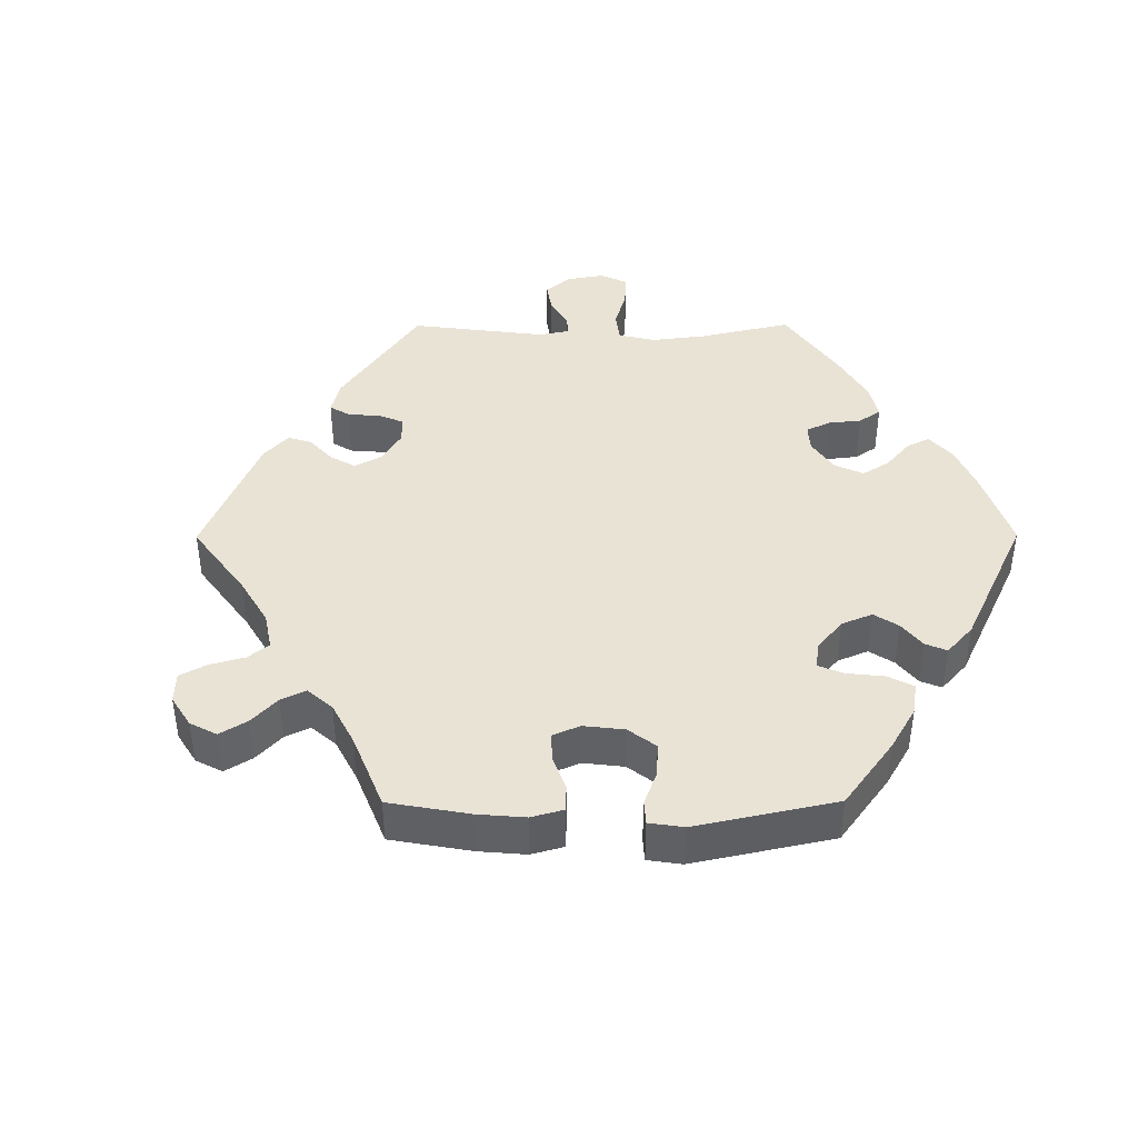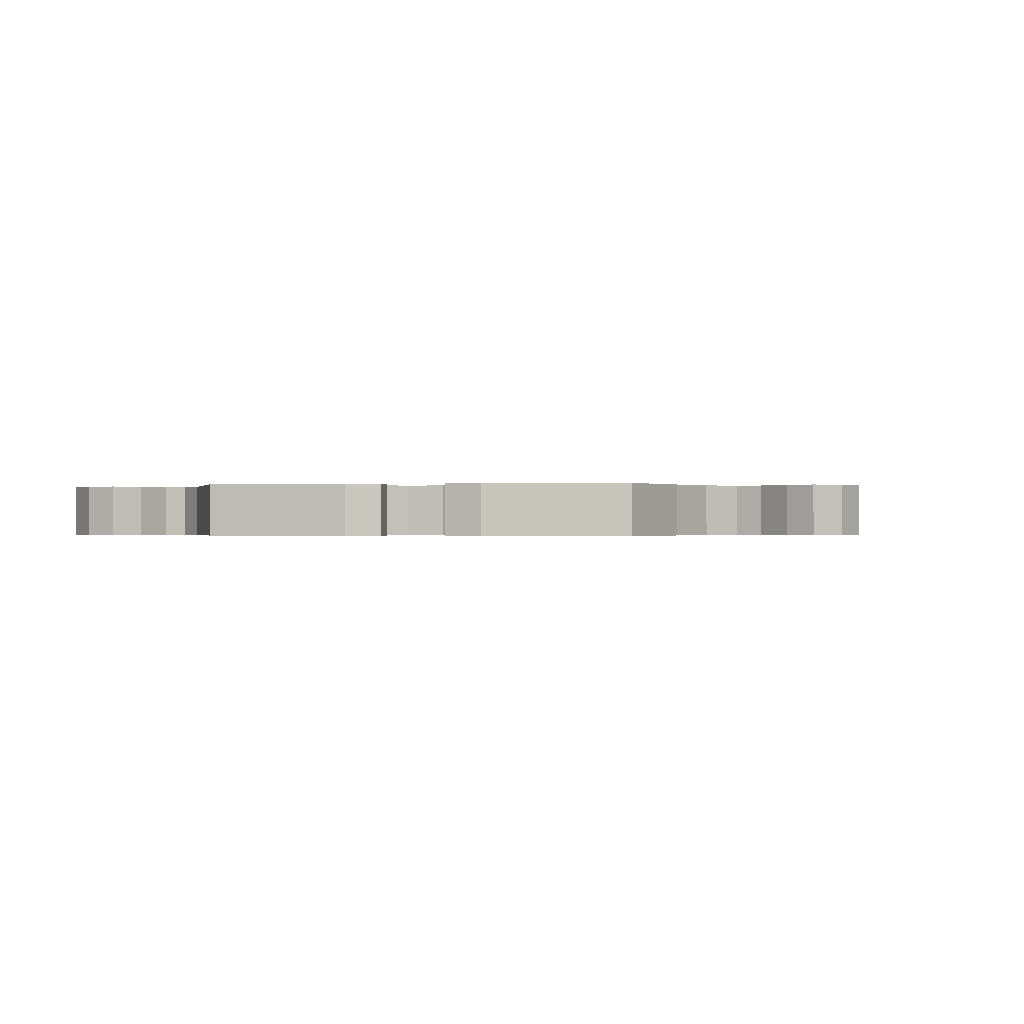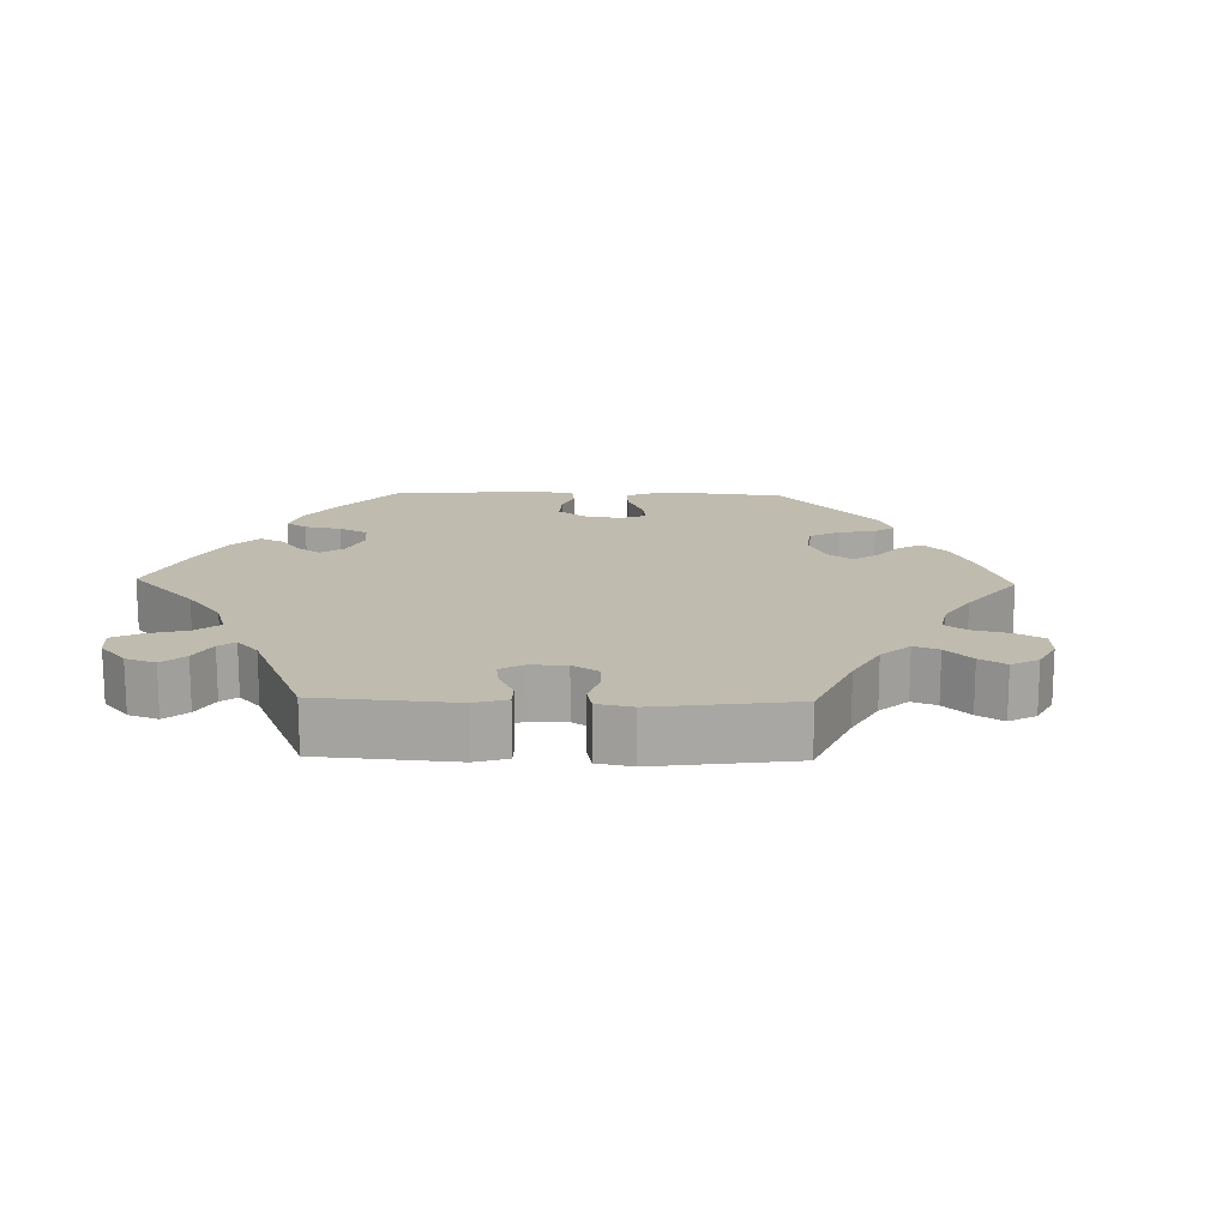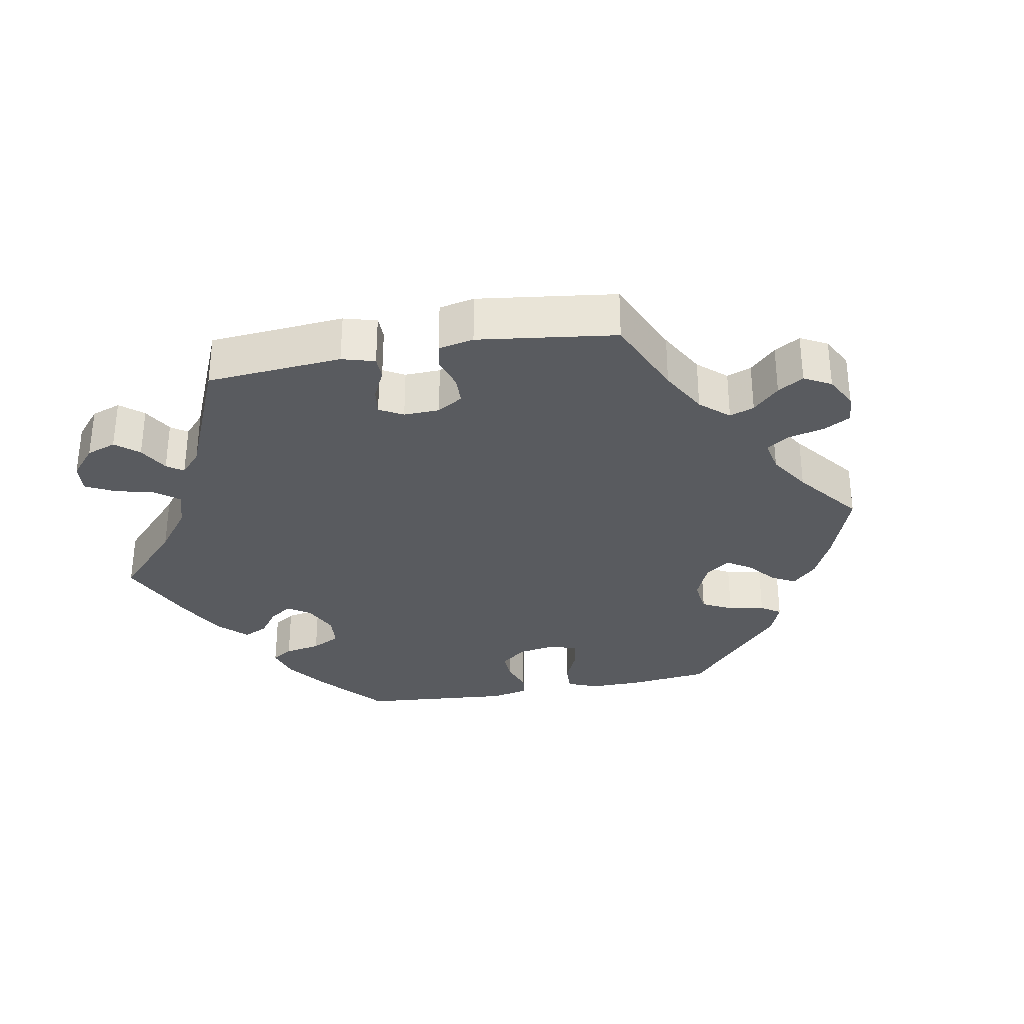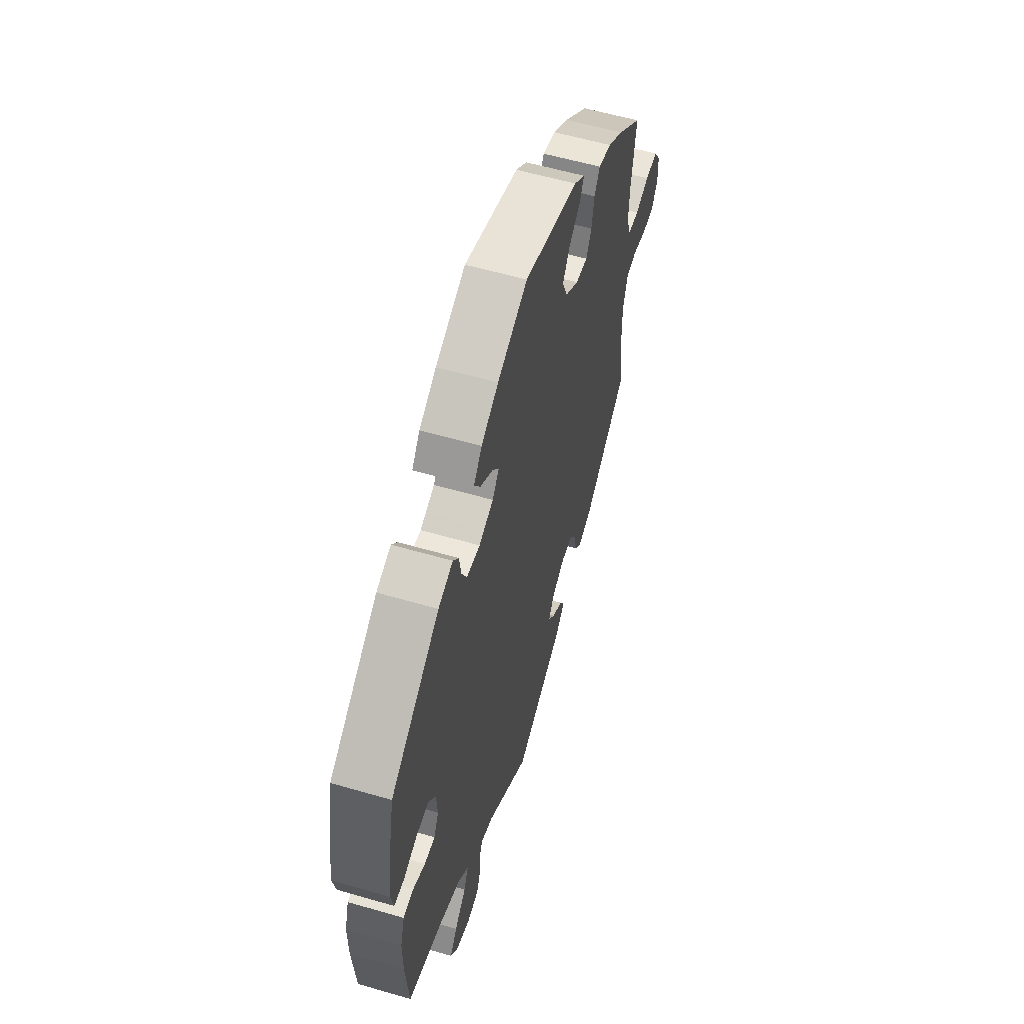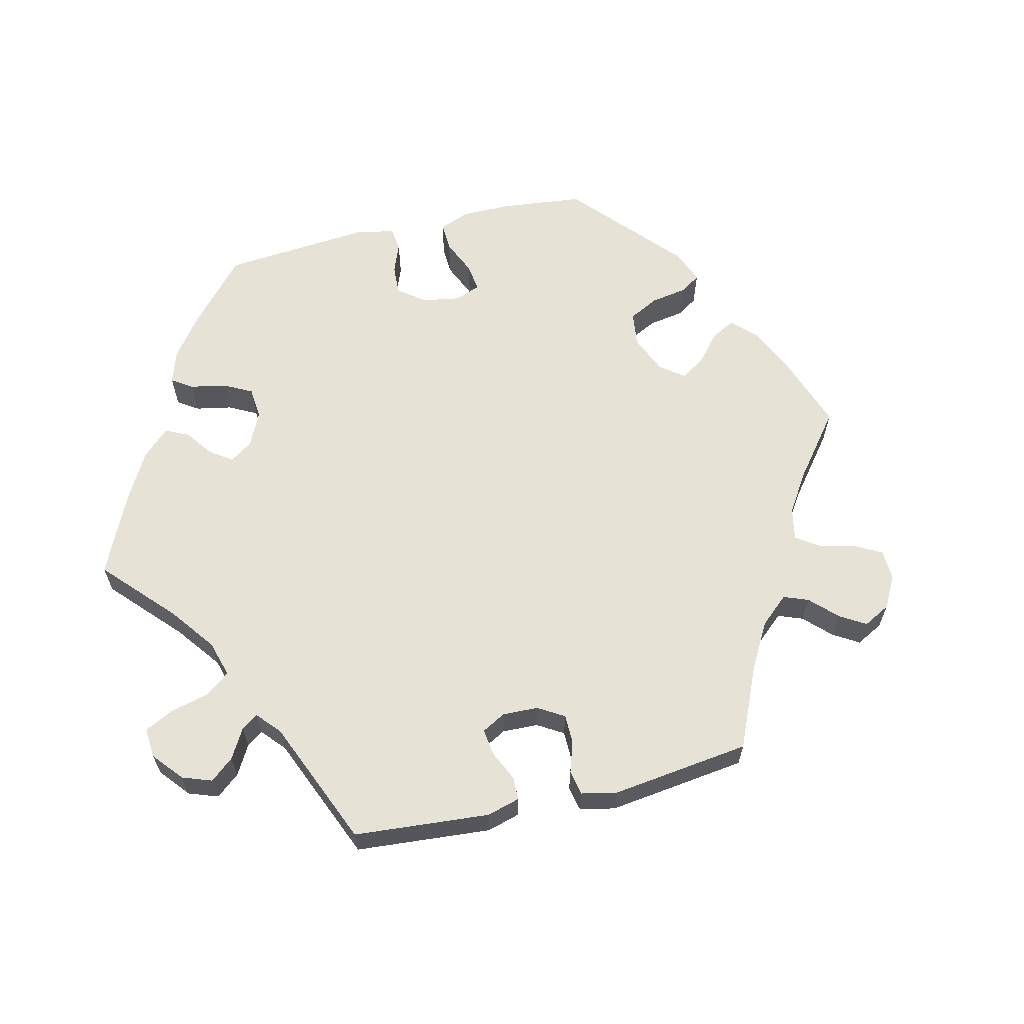
<metadata>
{"format":"obj","ext":"obj","renderer":"f3d","projection":"perspective","resolution":1024,"background":"white","views":[{"elev":42.2,"azim":-30.3,"up":"+Y"},{"elev":-0.4,"azim":-140.9,"up":"+Y"},{"elev":16.0,"azim":-148.6,"up":"+Y"},{"elev":-32.1,"azim":-139.6,"up":"+Y"},{"elev":57.8,"azim":106.8,"up":"+Z"},{"elev":63.0,"azim":-163.4,"up":"+Y"}]}
</metadata>
<code>
v -0.411 0.07 0.364
v -0.355 0.07 0.403
v -0.309 0.07 0.415
v -0.289 0.07 0.383
v -0.28 0.07 0.332
v -0.261 0.07 0.296
v -0.219 0.07 0.301
v -0.172 0.07 0.336
v -0.153 0.07 0.381
v -0.179 0.07 0.421
v -0.219 0.07 0.454
v -0.234 0.07 0.484
v -0.195 0.07 0.515
v -0.001 0.07 0.578
v 0.106 0.07 0.531
v 0.167 0.07 0.496
v 0.196 0.07 0.46
v 0.174 0.07 0.426
v 0.13 0.07 0.394
v 0.106 0.07 0.363
v 0.13 0.07 0.333
v 0.181 0.07 0.314
v 0.228 0.07 0.32
v 0.247 0.07 0.357
v 0.254 0.07 0.402
v 0.274 0.07 0.428
v 0.326 0.07 0.411
v 0.5 0.07 0.29
v 0.524 0.07 0.171
v 0.532 0.07 0.102
v 0.522 0.07 0.054
v 0.487 0.07 0.052
v 0.438 0.07 0.069
v 0.393 0.07 0.071
v 0.367 0.07 0.034
v 0.363 0.07 -0.019
v 0.38 0.07 -0.054
v 0.418 0.07 -0.051
v 0.461 0.07 -0.032
v 0.498 0.07 -0.035
v 0.513 0.07 -0.085
v 0.512 0.07 -0.162
v 0.501 0.07 -0.289
v 0.374 0.07 -0.328
v 0.301 0.07 -0.359
v 0.262 0.07 -0.396
v 0.278 0.07 -0.435
v 0.32 0.07 -0.476
v 0.345 0.07 -0.514
v 0.321 0.07 -0.549
v 0.269 0.07 -0.568
v 0.225 0.07 -0.56
v 0.21 0.07 -0.52
v 0.21 0.07 -0.472
v 0.198 0.07 -0.446
v 0.156 0.07 -0.46
v 0.001 0.07 -0.578
v -0.174 0.07 -0.495
v -0.208 0.07 -0.46
v -0.192 0.07 -0.431
v -0.153 0.07 -0.404
v -0.13 0.07 -0.374
v -0.15 0.07 -0.341
v -0.195 0.07 -0.317
v -0.238 0.07 -0.318
v -0.259 0.07 -0.353
v -0.269 0.07 -0.399
v -0.293 0.07 -0.426
v -0.342 0.07 -0.41
v -0.5 0.07 -0.289
v -0.486 0.07 -0.164
v -0.485 0.07 -0.089
v -0.502 0.07 -0.038
v -0.539 0.07 -0.032
v -0.589 0.07 -0.045
v -0.632 0.07 -0.046
v -0.655 0.07 -0.009
v -0.653 0.07 0.042
v -0.63 0.07 0.078
v -0.585 0.07 0.077
v -0.535 0.07 0.062
v -0.496 0.07 0.065
v -0.481 0.07 0.109
v -0.484 0.07 0.176
v -0.5 0.07 0.289
v -0.411 0 0.364
v -0.355 0 0.403
v -0.309 0 0.415
v -0.289 0 0.383
v -0.28 0 0.332
v -0.261 0 0.296
v -0.219 0 0.301
v -0.172 0 0.336
v -0.153 0 0.381
v -0.179 0 0.421
v -0.219 0 0.454
v -0.234 0 0.484
v -0.195 0 0.515
v -0.001 0 0.578
v 0.106 0 0.531
v 0.167 0 0.496
v 0.196 0 0.46
v 0.174 0 0.426
v 0.13 0 0.394
v 0.106 0 0.363
v 0.13 0 0.333
v 0.181 0 0.314
v 0.228 0 0.32
v 0.247 0 0.357
v 0.254 0 0.402
v 0.274 0 0.428
v 0.326 0 0.411
v 0.5 0 0.29
v 0.524 0 0.171
v 0.532 0 0.102
v 0.522 0 0.054
v 0.487 0 0.052
v 0.438 0 0.069
v 0.393 0 0.071
v 0.367 0 0.034
v 0.363 0 -0.019
v 0.38 0 -0.054
v 0.418 0 -0.051
v 0.461 0 -0.032
v 0.498 0 -0.035
v 0.513 0 -0.085
v 0.512 0 -0.162
v 0.501 0 -0.289
v 0.374 0 -0.328
v 0.301 0 -0.359
v 0.262 0 -0.396
v 0.278 0 -0.435
v 0.32 0 -0.476
v 0.345 0 -0.514
v 0.321 0 -0.549
v 0.269 0 -0.568
v 0.225 0 -0.56
v 0.21 0 -0.52
v 0.21 0 -0.472
v 0.198 0 -0.446
v 0.156 0 -0.46
v 0.001 0 -0.578
v -0.174 0 -0.495
v -0.208 0 -0.46
v -0.192 0 -0.431
v -0.153 0 -0.404
v -0.13 0 -0.374
v -0.15 0 -0.341
v -0.195 0 -0.317
v -0.238 0 -0.318
v -0.259 0 -0.353
v -0.269 0 -0.399
v -0.293 0 -0.426
v -0.342 0 -0.41
v -0.5 0 -0.289
v -0.486 0 -0.164
v -0.485 0 -0.089
v -0.502 0 -0.038
v -0.539 0 -0.032
v -0.589 0 -0.045
v -0.632 0 -0.046
v -0.655 0 -0.009
v -0.653 0 0.042
v -0.63 0 0.078
v -0.585 0 0.077
v -0.535 0 0.062
v -0.496 0 0.065
v -0.481 0 0.109
v -0.484 0 0.176
v -0.5 0 0.289
f 84 85 1 2
f 83 84 2 3
f 82 83 3 4
f 78 79 80 81
f 78 81 82
f 77 78 82
f 74 75 76 77
f 73 74 77 82
f 72 73 82 4
f 68 69 70 71
f 66 67 68 71
f 65 66 71 72
f 64 65 72 4
f 58 59 60 61
f 56 57 58 61
f 55 56 61 62
f 51 52 53 54
f 51 54 55
f 50 51 55
f 47 48 49 50
f 46 47 50 55
f 45 46 55 62
f 41 42 43 44
f 38 39 40 41
f 37 38 41 44
f 36 37 44 45
f 30 31 32 33
f 30 33 34
f 29 30 34
f 28 29 34
f 27 28 34 35
f 24 25 26 27
f 23 24 27 35
f 16 17 18 19
f 16 19 20
f 15 16 20
f 14 15 20
f 13 14 20
f 10 11 12 13
f 9 10 13 20
f 8 9 20 21
f 64 4 5
f 63 64 5 6
f 22 23 35 36
f 7 8 21 22
f 36 45 62 63
f 22 36 63
f 6 7 22 63
f 87 86 170 169
f 88 87 169 168
f 89 88 168 167
f 166 165 164 163
f 167 166 163
f 167 163 162
f 162 161 160 159
f 167 162 159 158
f 89 167 158 157
f 156 155 154 153
f 156 153 152 151
f 157 156 151 150
f 89 157 150 149
f 146 145 144 143
f 146 143 142 141
f 147 146 141 140
f 139 138 137 136
f 140 139 136
f 140 136 135
f 135 134 133 132
f 140 135 132 131
f 147 140 131 130
f 129 128 127 126
f 126 125 124 123
f 129 126 123 122
f 130 129 122 121
f 118 117 116 115
f 119 118 115
f 119 115 114
f 119 114 113
f 120 119 113 112
f 112 111 110 109
f 120 112 109 108
f 104 103 102 101
f 105 104 101
f 105 101 100
f 105 100 99
f 105 99 98
f 98 97 96 95
f 105 98 95 94
f 106 105 94 93
f 90 89 149
f 91 90 149 148
f 121 120 108 107
f 107 106 93 92
f 148 147 130 121
f 148 121 107
f 148 107 92 91
f 1 86 87 2
f 2 87 88 3
f 3 88 89 4
f 4 89 90 5
f 5 90 91 6
f 6 91 92 7
f 7 92 93 8
f 8 93 94 9
f 9 94 95 10
f 10 95 96 11
f 11 96 97 12
f 12 97 98 13
f 13 98 99 14
f 14 99 100 15
f 15 100 101 16
f 16 101 102 17
f 17 102 103 18
f 18 103 104 19
f 19 104 105 20
f 20 105 106 21
f 21 106 107 22
f 22 107 108 23
f 23 108 109 24
f 24 109 110 25
f 25 110 111 26
f 26 111 112 27
f 27 112 113 28
f 28 113 114 29
f 29 114 115 30
f 30 115 116 31
f 31 116 117 32
f 32 117 118 33
f 33 118 119 34
f 34 119 120 35
f 35 120 121 36
f 36 121 122 37
f 37 122 123 38
f 38 123 124 39
f 39 124 125 40
f 40 125 126 41
f 41 126 127 42
f 42 127 128 43
f 43 128 129 44
f 44 129 130 45
f 45 130 131 46
f 46 131 132 47
f 47 132 133 48
f 48 133 134 49
f 49 134 135 50
f 50 135 136 51
f 51 136 137 52
f 52 137 138 53
f 53 138 139 54
f 54 139 140 55
f 55 140 141 56
f 56 141 142 57
f 57 142 143 58
f 58 143 144 59
f 59 144 145 60
f 60 145 146 61
f 61 146 147 62
f 62 147 148 63
f 63 148 149 64
f 64 149 150 65
f 65 150 151 66
f 66 151 152 67
f 67 152 153 68
f 68 153 154 69
f 69 154 155 70
f 70 155 156 71
f 71 156 157 72
f 72 157 158 73
f 73 158 159 74
f 74 159 160 75
f 75 160 161 76
f 76 161 162 77
f 77 162 163 78
f 78 163 164 79
f 79 164 165 80
f 80 165 166 81
f 81 166 167 82
f 82 167 168 83
f 83 168 169 84
f 84 169 170 85
f 85 170 86 1

</code>
